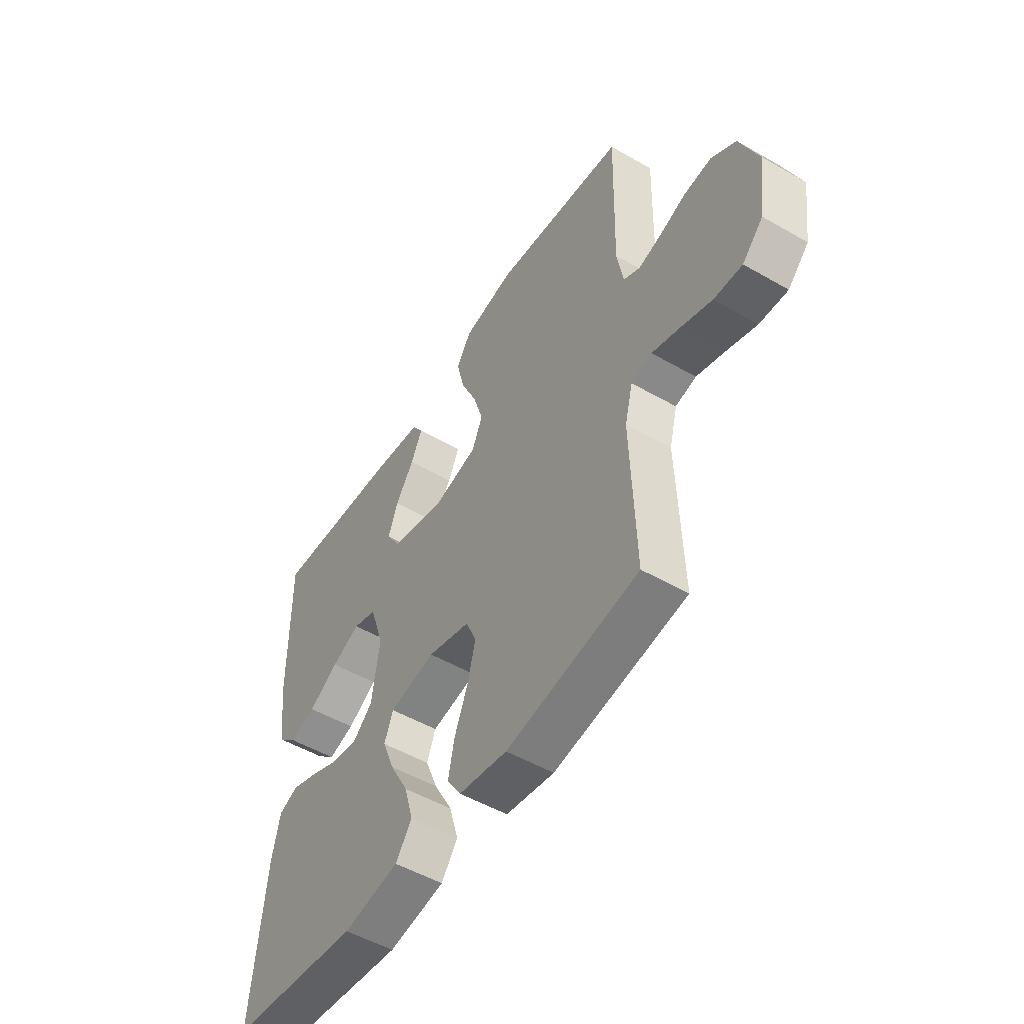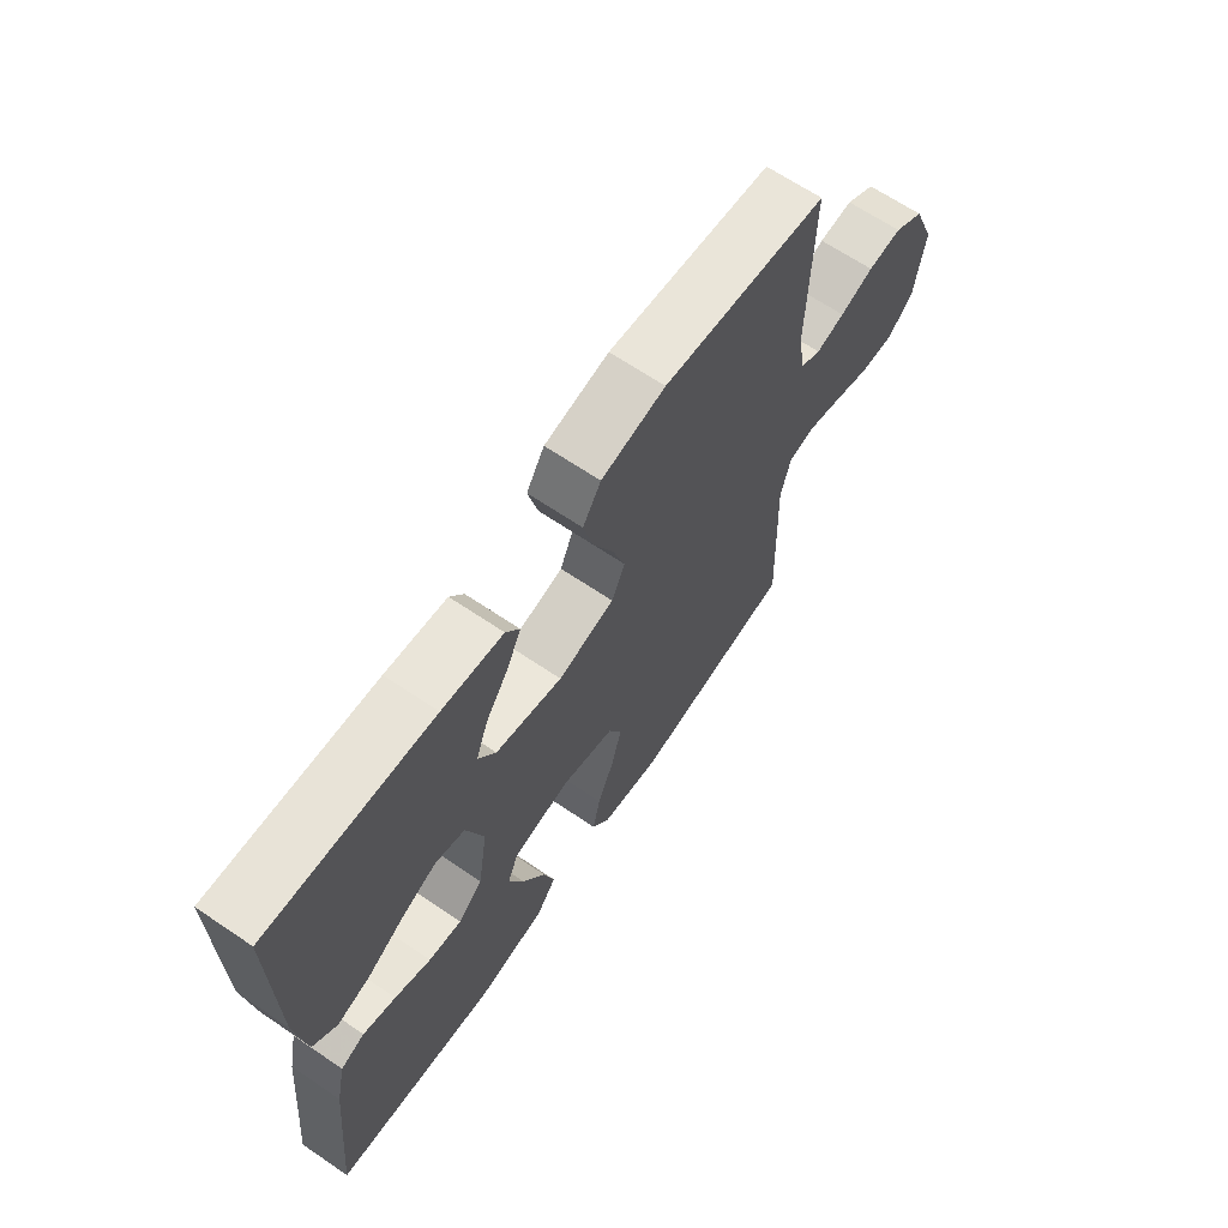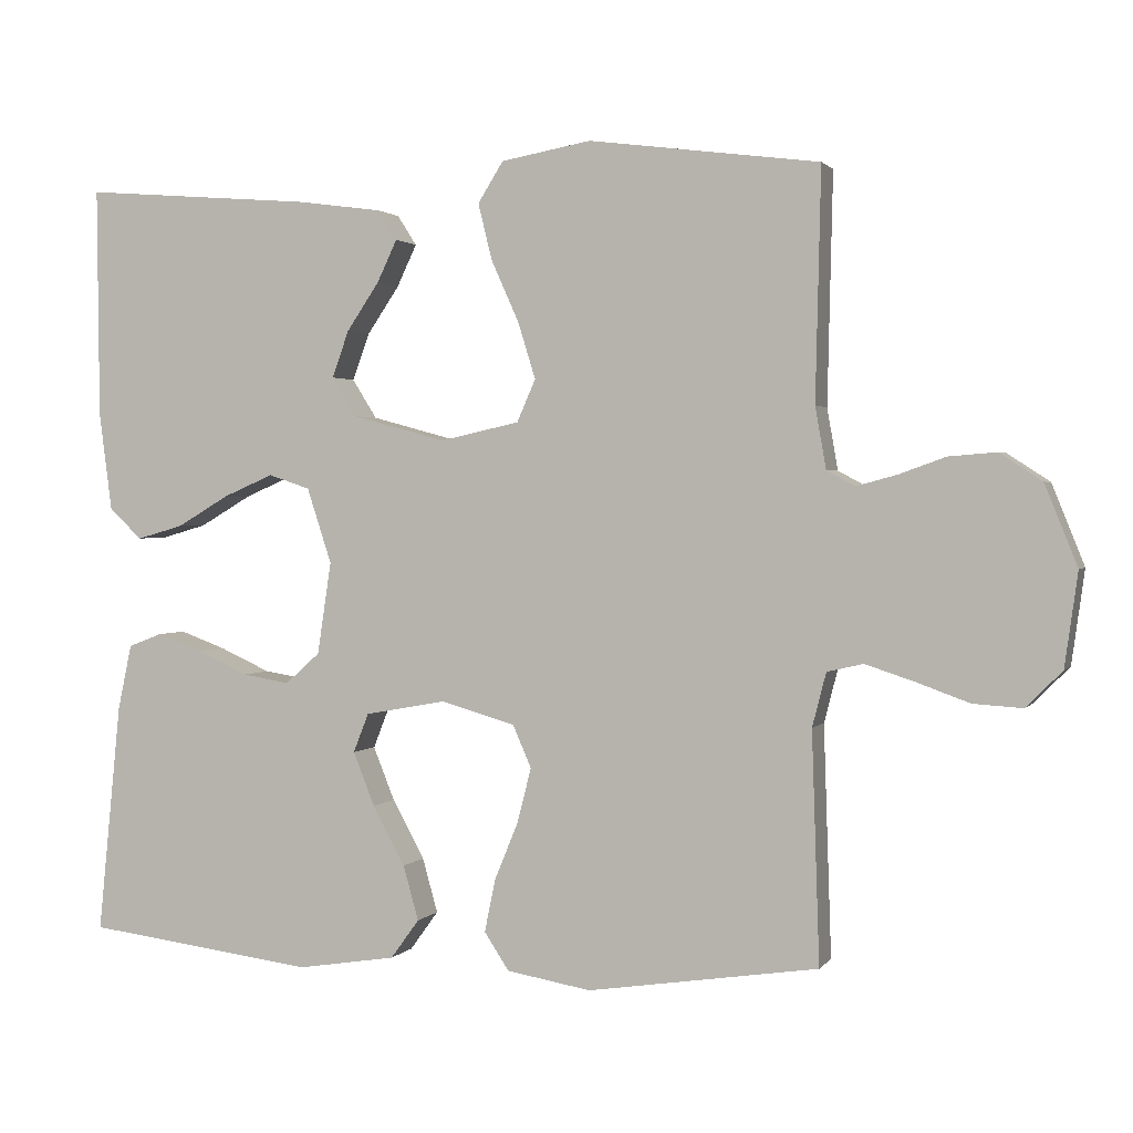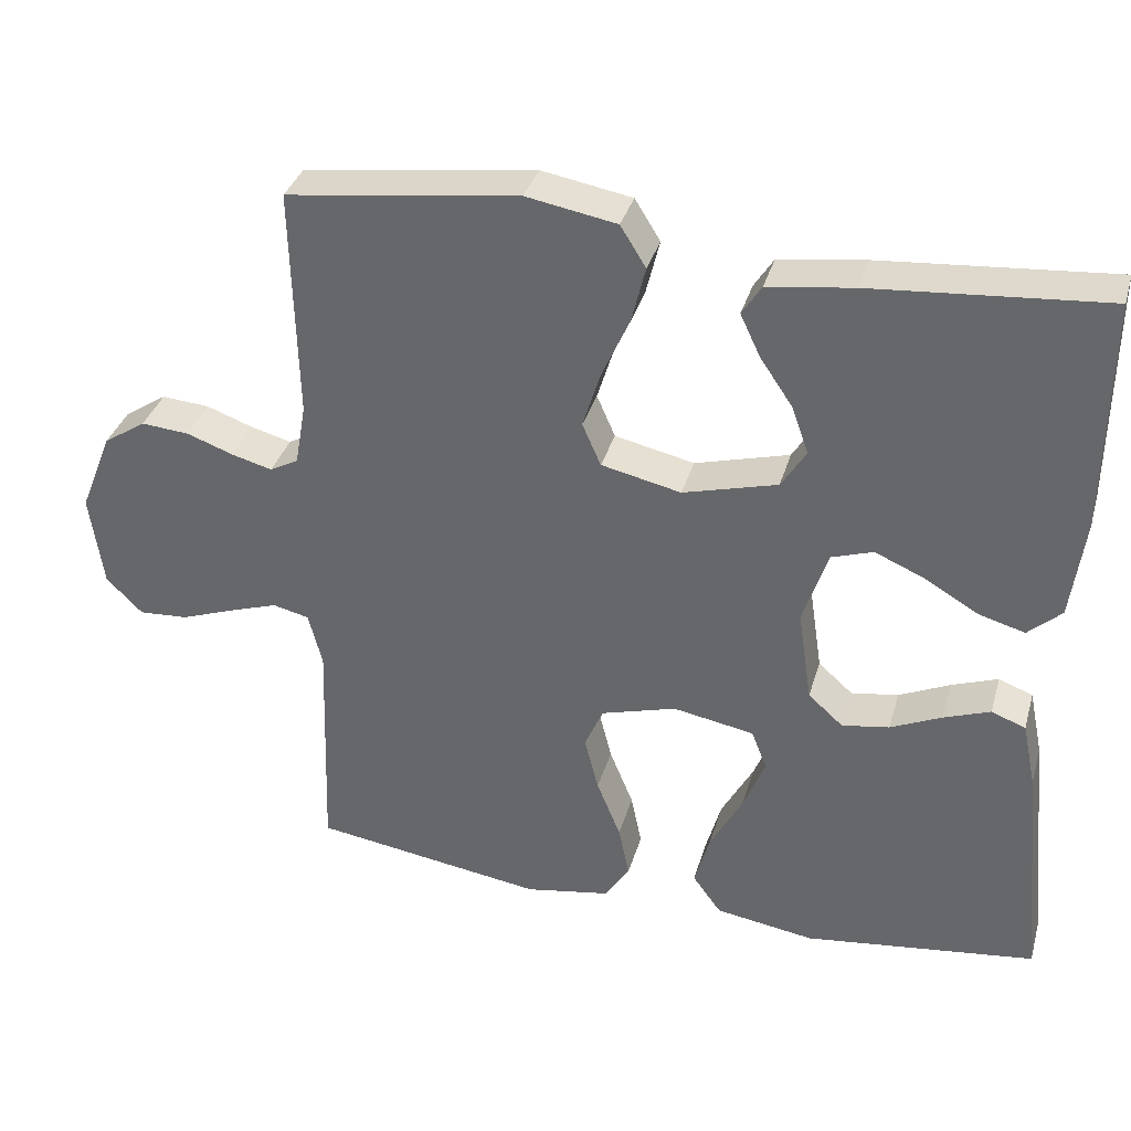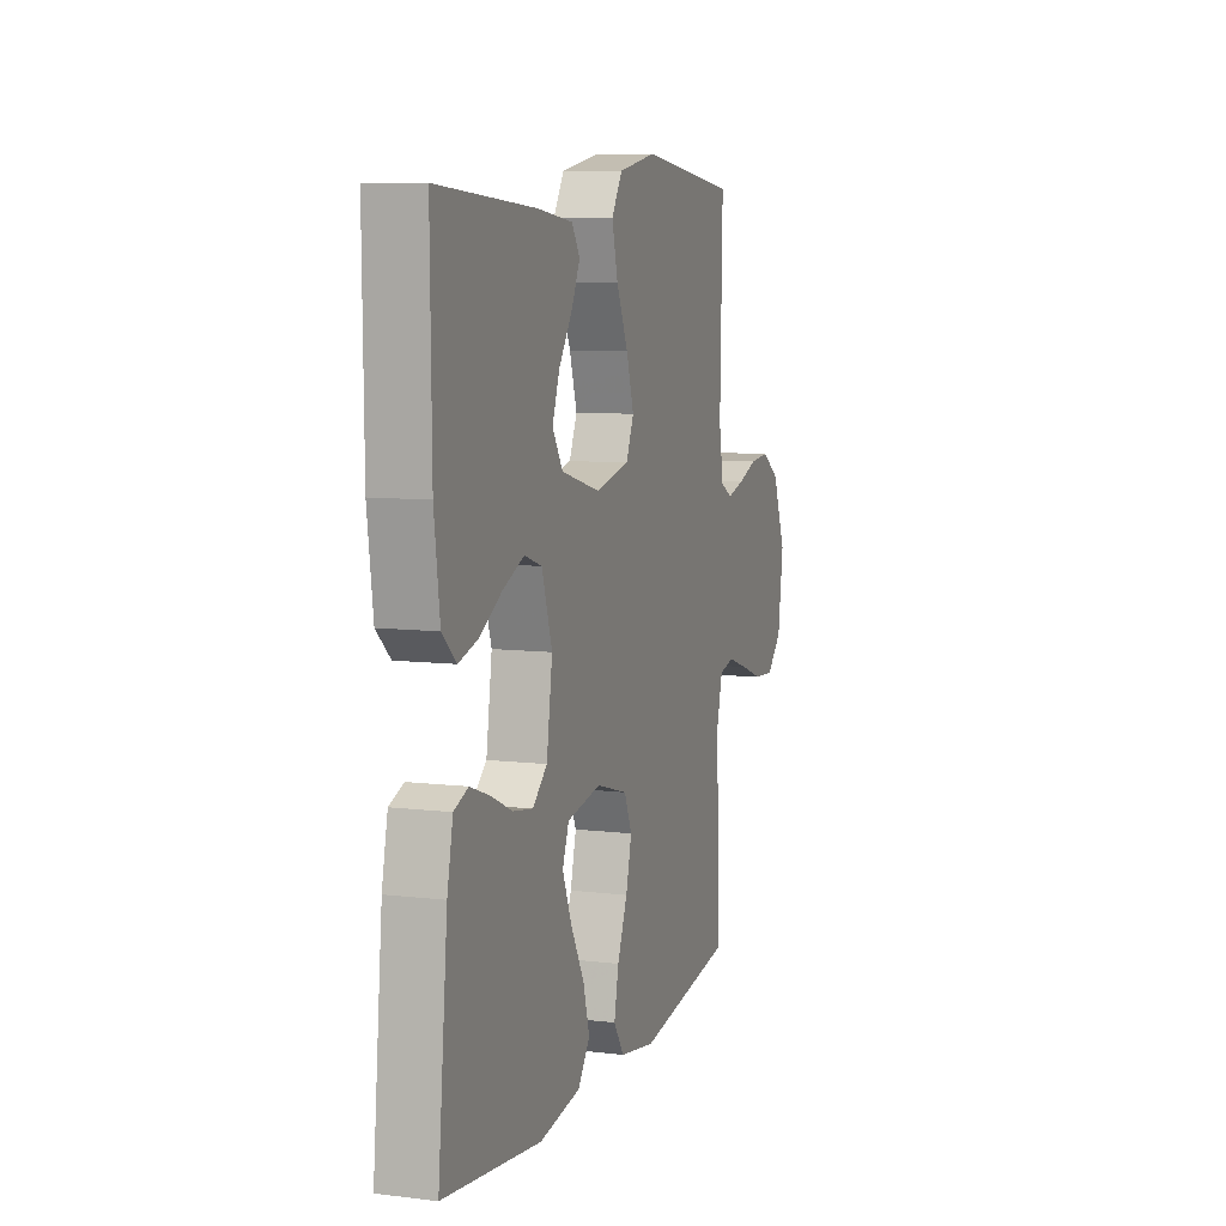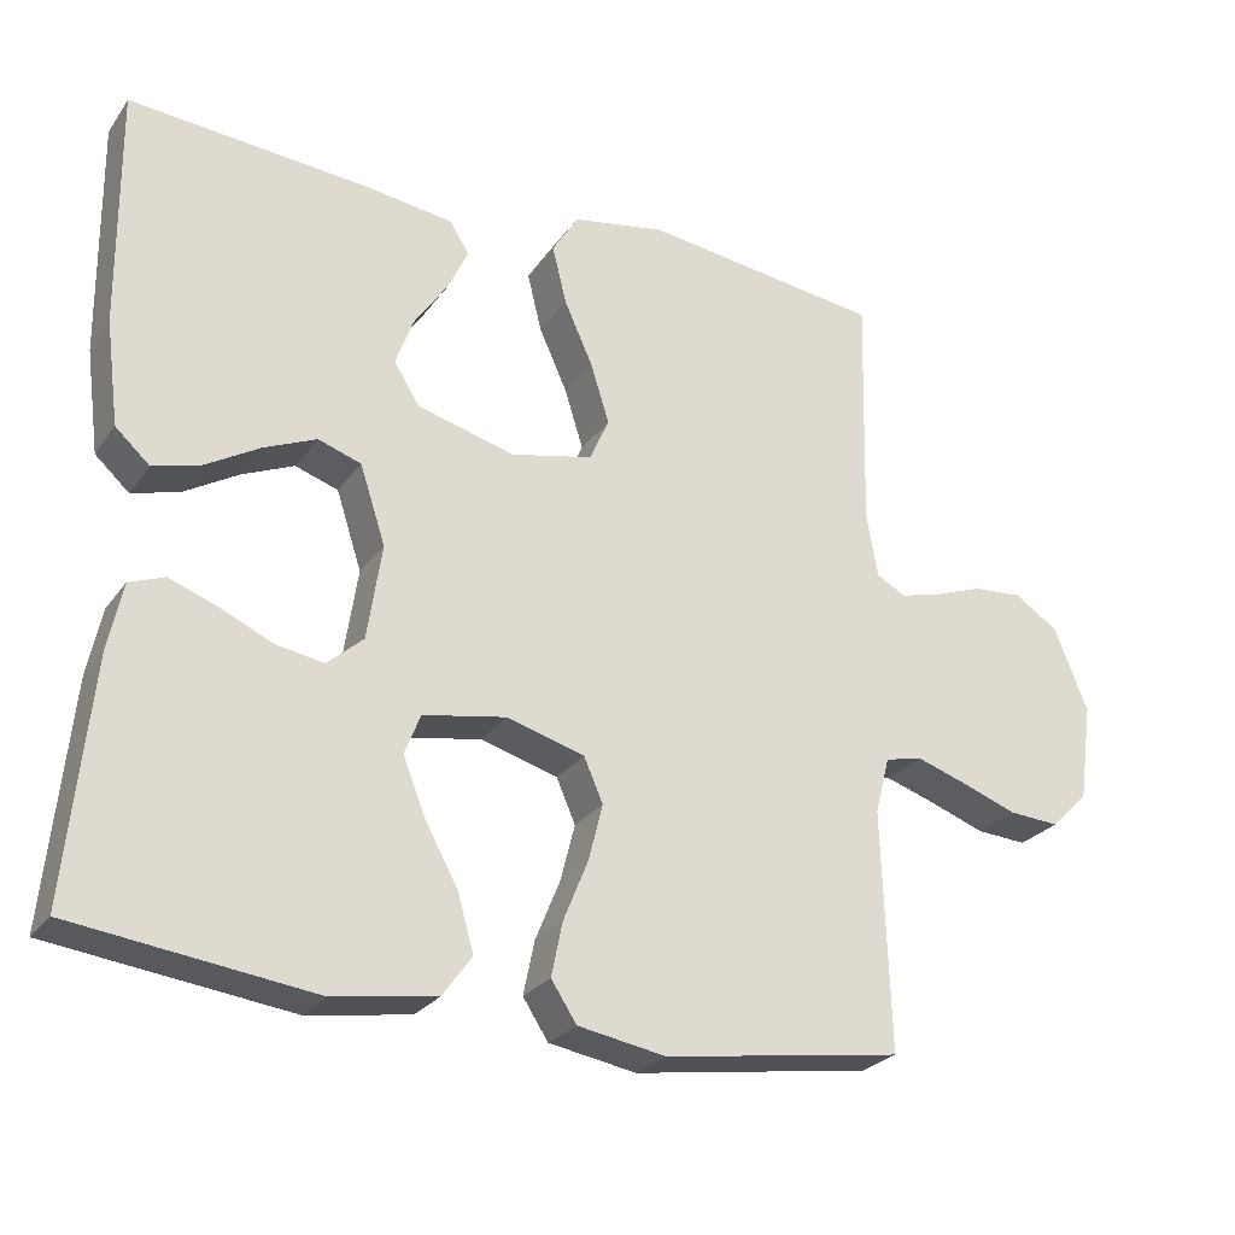
<metadata>
{"format":"obj","ext":"obj","renderer":"f3d","projection":"perspective","resolution":1024,"background":"white","views":[{"elev":-51.5,"azim":58.0,"up":"+Z"},{"elev":66.3,"azim":-55.8,"up":"+Z"},{"elev":1.5,"azim":18.0,"up":"+Z"},{"elev":35.0,"azim":-164.5,"up":"+Z"},{"elev":8.4,"azim":-71.7,"up":"+Z"},{"elev":-26.1,"azim":-27.6,"up":"+Z"}]}
</metadata>
<code>
v -0.5 0.07 -0.5
v -0.47 0.07 -0.2
v -0.452 0.07 -0.115
v -0.408 0.07 -0.098
v -0.348 0.07 -0.12
v -0.282 0.07 -0.15
v -0.221 0.07 -0.16
v -0.176 0.07 -0.12
v -0.158 0.07 0
v -0.19 0.07 0.098
v -0.244 0.07 0.116
v -0.309 0.07 0.088
v -0.377 0.07 0.048
v -0.437 0.07 0.031
v -0.48 0.07 0.07
v -0.497 0.07 0.2
v -0.5 0.07 0.5
v -0.2 0.07 0.476
v -0.089 0.07 0.461
v -0.064 0.07 0.422
v -0.09 0.07 0.367
v -0.132 0.07 0.305
v -0.154 0.07 0.244
v -0.122 0.07 0.193
v 0 0.07 0.16
v 0.103 0.07 0.183
v 0.127 0.07 0.238
v 0.104 0.07 0.312
v 0.068 0.07 0.392
v 0.05 0.07 0.465
v 0.083 0.07 0.518
v 0.2 0.07 0.539
v 0.5 0.07 0.5
v 0.493 0.07 0.2
v 0.507 0.07 0.12
v 0.544 0.07 0.1
v 0.596 0.07 0.114
v 0.657 0.07 0.136
v 0.719 0.07 0.141
v 0.774 0.07 0.105
v 0.816 0.07 0
v 0.799 0.07 -0.122
v 0.752 0.07 -0.169
v 0.688 0.07 -0.165
v 0.619 0.07 -0.14
v 0.555 0.07 -0.119
v 0.508 0.07 -0.13
v 0.49 0.07 -0.2
v 0.5 0.07 -0.5
v 0.2 0.07 -0.545
v 0.09 0.07 -0.526
v 0.058 0.07 -0.477
v 0.072 0.07 -0.409
v 0.103 0.07 -0.333
v 0.121 0.07 -0.262
v 0.097 0.07 -0.207
v 0 0.07 -0.179
v -0.105 0.07 -0.198
v -0.125 0.07 -0.249
v -0.097 0.07 -0.319
v -0.055 0.07 -0.396
v -0.035 0.07 -0.467
v -0.072 0.07 -0.518
v -0.2 0.07 -0.538
v -0.5 0 -0.5
v -0.47 0 -0.2
v -0.452 0 -0.115
v -0.408 0 -0.098
v -0.348 0 -0.12
v -0.282 0 -0.15
v -0.221 0 -0.16
v -0.176 0 -0.12
v -0.158 0 0
v -0.19 0 0.098
v -0.244 0 0.116
v -0.309 0 0.088
v -0.377 0 0.048
v -0.437 0 0.031
v -0.48 0 0.07
v -0.497 0 0.2
v -0.5 0 0.5
v -0.2 0 0.476
v -0.089 0 0.461
v -0.064 0 0.422
v -0.09 0 0.367
v -0.132 0 0.305
v -0.154 0 0.244
v -0.122 0 0.193
v 0 0 0.16
v 0.103 0 0.183
v 0.127 0 0.238
v 0.104 0 0.312
v 0.068 0 0.392
v 0.05 0 0.465
v 0.083 0 0.518
v 0.2 0 0.539
v 0.5 0 0.5
v 0.493 0 0.2
v 0.507 0 0.12
v 0.544 0 0.1
v 0.596 0 0.114
v 0.657 0 0.136
v 0.719 0 0.141
v 0.774 0 0.105
v 0.816 0 0
v 0.799 0 -0.122
v 0.752 0 -0.169
v 0.688 0 -0.165
v 0.619 0 -0.14
v 0.555 0 -0.119
v 0.508 0 -0.13
v 0.49 0 -0.2
v 0.5 0 -0.5
v 0.2 0 -0.545
v 0.09 0 -0.526
v 0.058 0 -0.477
v 0.072 0 -0.409
v 0.103 0 -0.333
v 0.121 0 -0.262
v 0.097 0 -0.207
v 0 0 -0.179
v -0.105 0 -0.198
v -0.125 0 -0.249
v -0.097 0 -0.319
v -0.055 0 -0.396
v -0.035 0 -0.467
v -0.072 0 -0.518
v -0.2 0 -0.538
f 4 5 6
f 3 4 6
f 2 3 6
f 1 2 6
f 64 1 6
f 63 64 6
f 62 63 6
f 61 62 6
f 60 61 6
f 59 60 6 7
f 58 59 7 8
f 57 58 8 9
f 56 57 9 10
f 52 53 54
f 51 52 54
f 50 51 54
f 49 50 54
f 48 49 54
f 47 48 54 55
f 43 44 45
f 42 43 45
f 41 42 45
f 40 41 45
f 39 40 45
f 38 39 45
f 37 38 45
f 36 37 45 46
f 35 36 46 47
f 32 33 34
f 31 32 34
f 30 31 34
f 29 30 34
f 28 29 34
f 34 35 47
f 28 34 47
f 27 28 47
f 20 21 22
f 19 20 22
f 18 19 22
f 17 18 22
f 16 17 22
f 15 16 22
f 14 15 22
f 13 14 22
f 12 13 22
f 11 12 22 23
f 10 11 23 24
f 47 55 56
f 27 47 56
f 26 27 56
f 25 26 56 10
f 10 24 25
f 70 69 68
f 70 68 67
f 70 67 66
f 70 66 65
f 70 65 128
f 70 128 127
f 70 127 126
f 70 126 125
f 70 125 124
f 71 70 124 123
f 72 71 123 122
f 73 72 122 121
f 74 73 121 120
f 118 117 116
f 118 116 115
f 118 115 114
f 118 114 113
f 118 113 112
f 119 118 112 111
f 109 108 107
f 109 107 106
f 109 106 105
f 109 105 104
f 109 104 103
f 109 103 102
f 109 102 101
f 110 109 101 100
f 111 110 100 99
f 98 97 96
f 98 96 95
f 98 95 94
f 98 94 93
f 98 93 92
f 111 99 98
f 111 98 92
f 111 92 91
f 86 85 84
f 86 84 83
f 86 83 82
f 86 82 81
f 86 81 80
f 86 80 79
f 86 79 78
f 86 78 77
f 86 77 76
f 87 86 76 75
f 88 87 75 74
f 120 119 111
f 120 111 91
f 120 91 90
f 74 120 90 89
f 89 88 74
f 1 65 66 2
f 2 66 67 3
f 3 67 68 4
f 4 68 69 5
f 5 69 70 6
f 6 70 71 7
f 7 71 72 8
f 8 72 73 9
f 9 73 74 10
f 10 74 75 11
f 11 75 76 12
f 12 76 77 13
f 13 77 78 14
f 14 78 79 15
f 15 79 80 16
f 16 80 81 17
f 17 81 82 18
f 18 82 83 19
f 19 83 84 20
f 20 84 85 21
f 21 85 86 22
f 22 86 87 23
f 23 87 88 24
f 24 88 89 25
f 25 89 90 26
f 26 90 91 27
f 27 91 92 28
f 28 92 93 29
f 29 93 94 30
f 30 94 95 31
f 31 95 96 32
f 32 96 97 33
f 33 97 98 34
f 34 98 99 35
f 35 99 100 36
f 36 100 101 37
f 37 101 102 38
f 38 102 103 39
f 39 103 104 40
f 40 104 105 41
f 41 105 106 42
f 42 106 107 43
f 43 107 108 44
f 44 108 109 45
f 45 109 110 46
f 46 110 111 47
f 47 111 112 48
f 48 112 113 49
f 49 113 114 50
f 50 114 115 51
f 51 115 116 52
f 52 116 117 53
f 53 117 118 54
f 54 118 119 55
f 55 119 120 56
f 56 120 121 57
f 57 121 122 58
f 58 122 123 59
f 59 123 124 60
f 60 124 125 61
f 61 125 126 62
f 62 126 127 63
f 63 127 128 64
f 64 128 65 1

</code>
